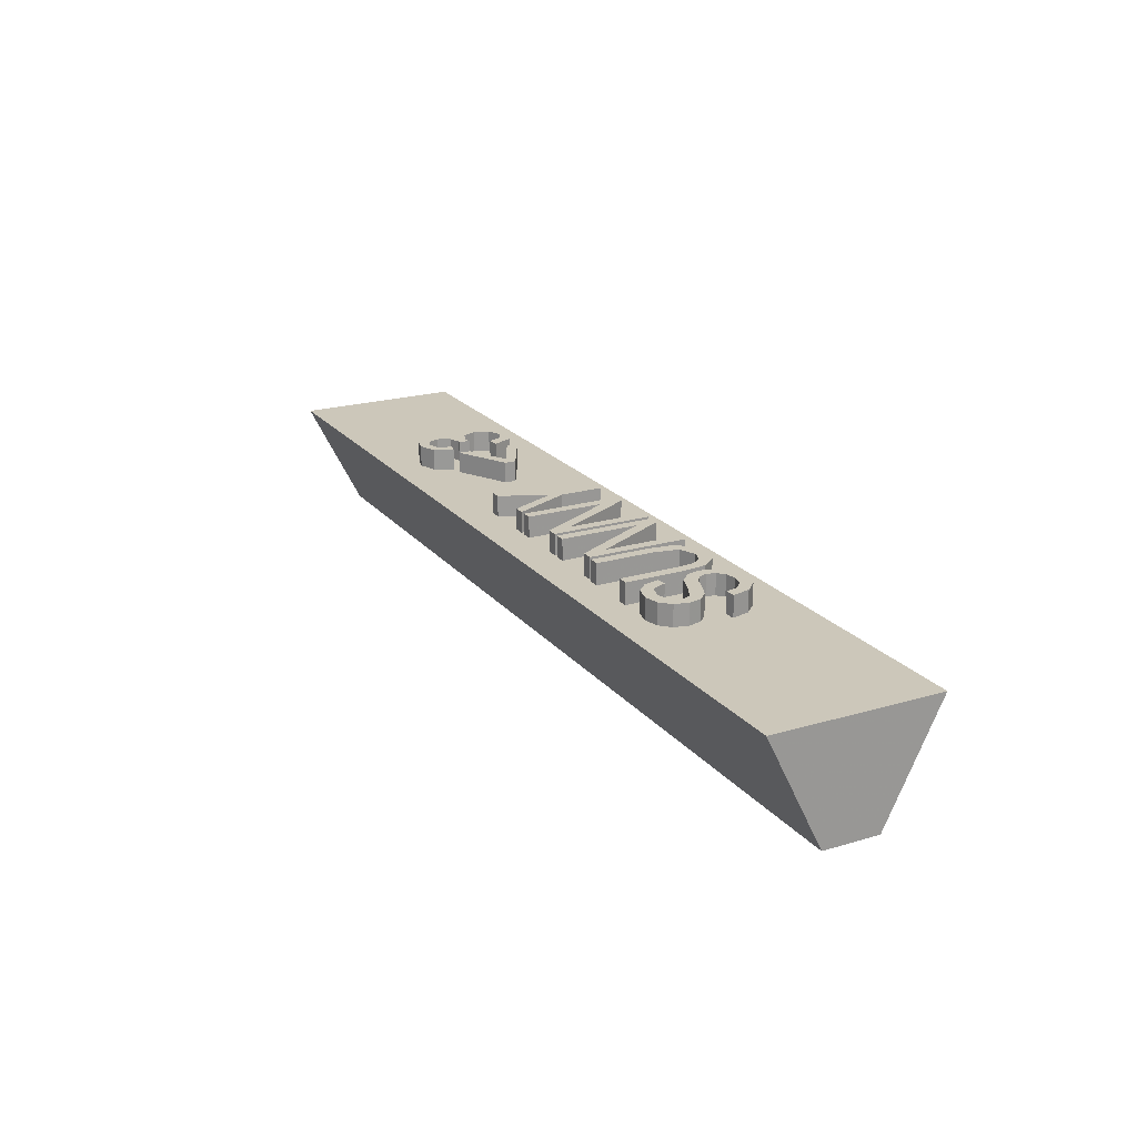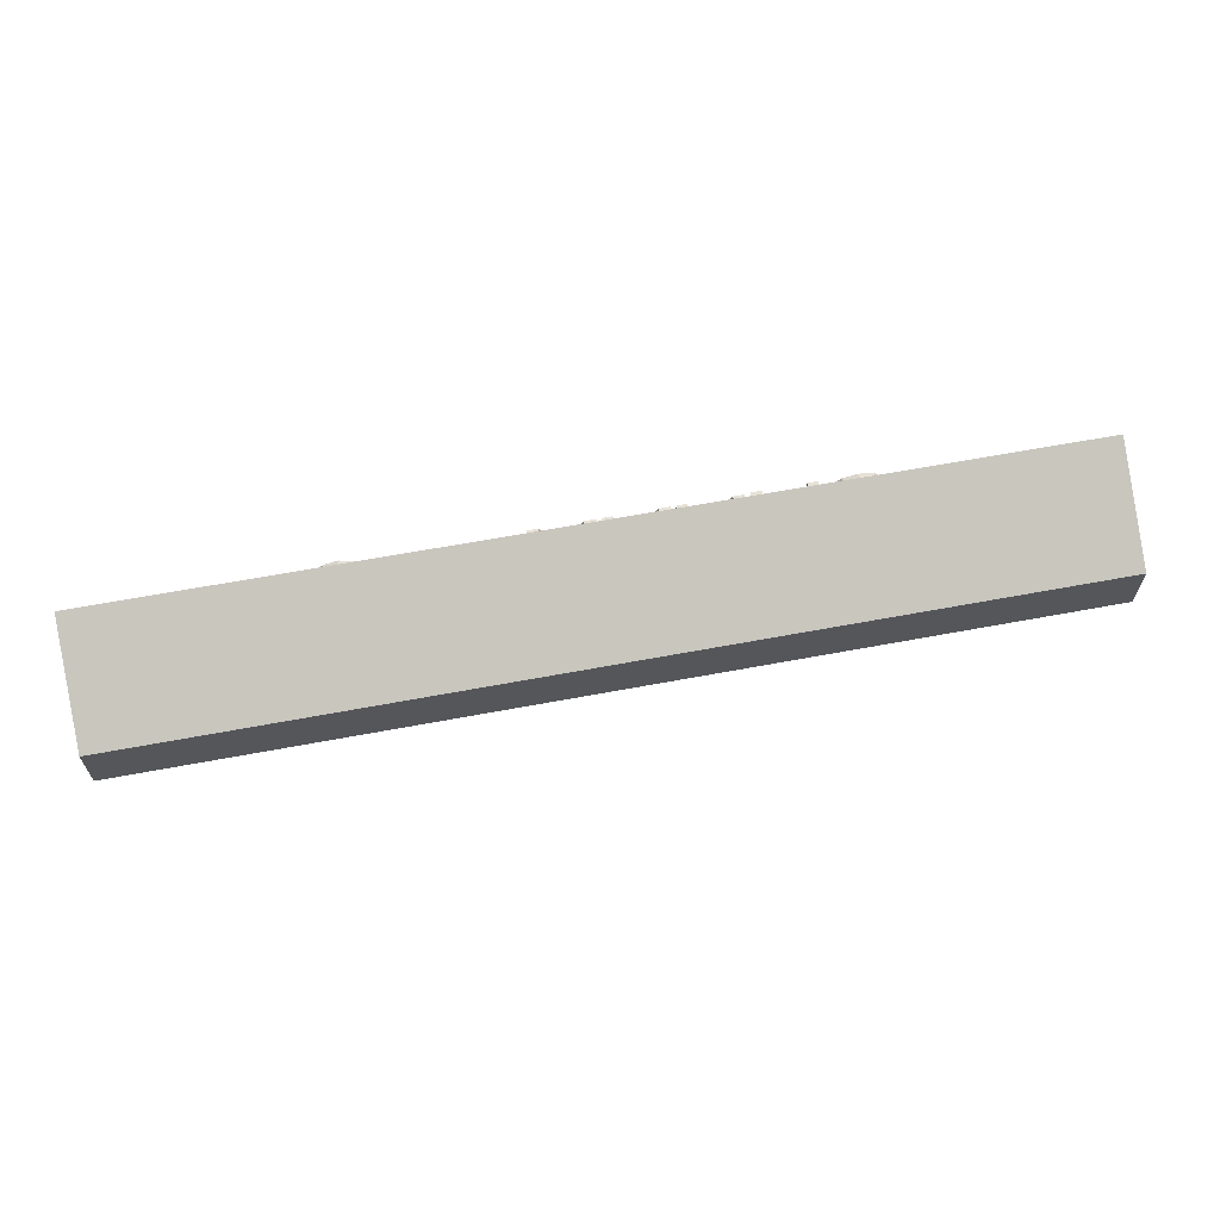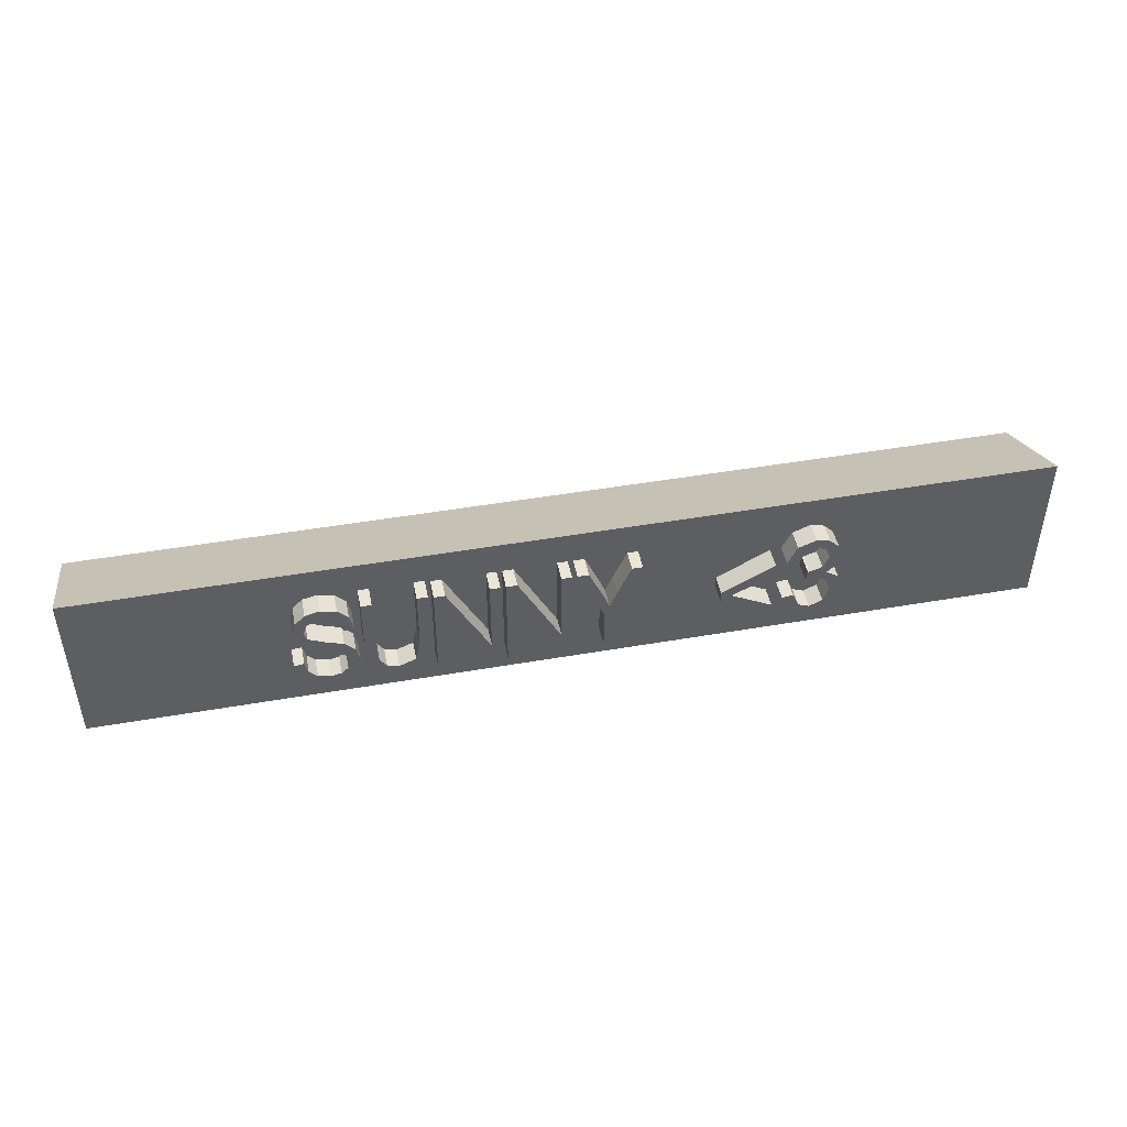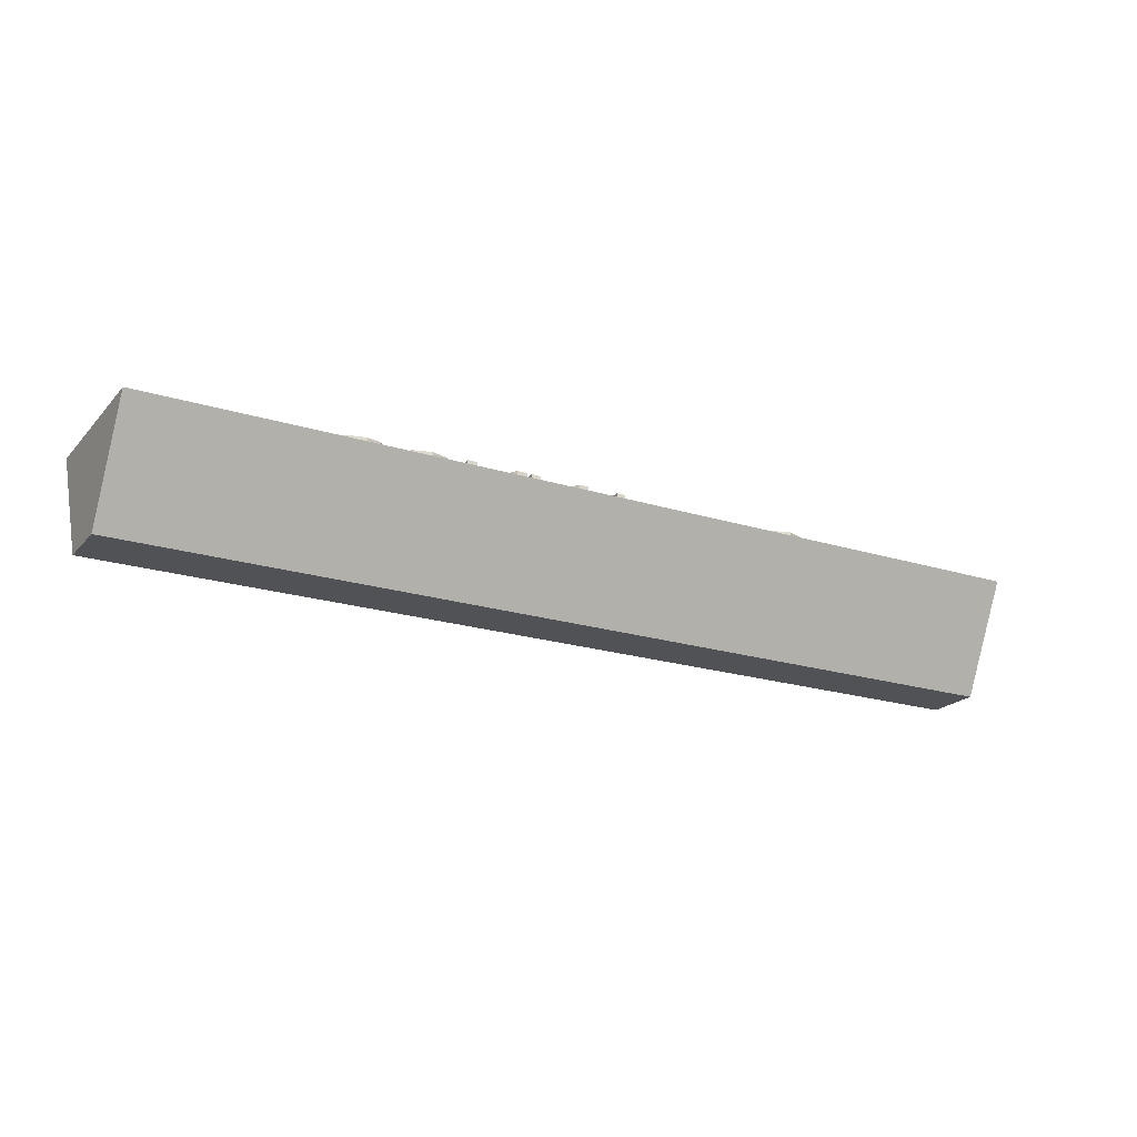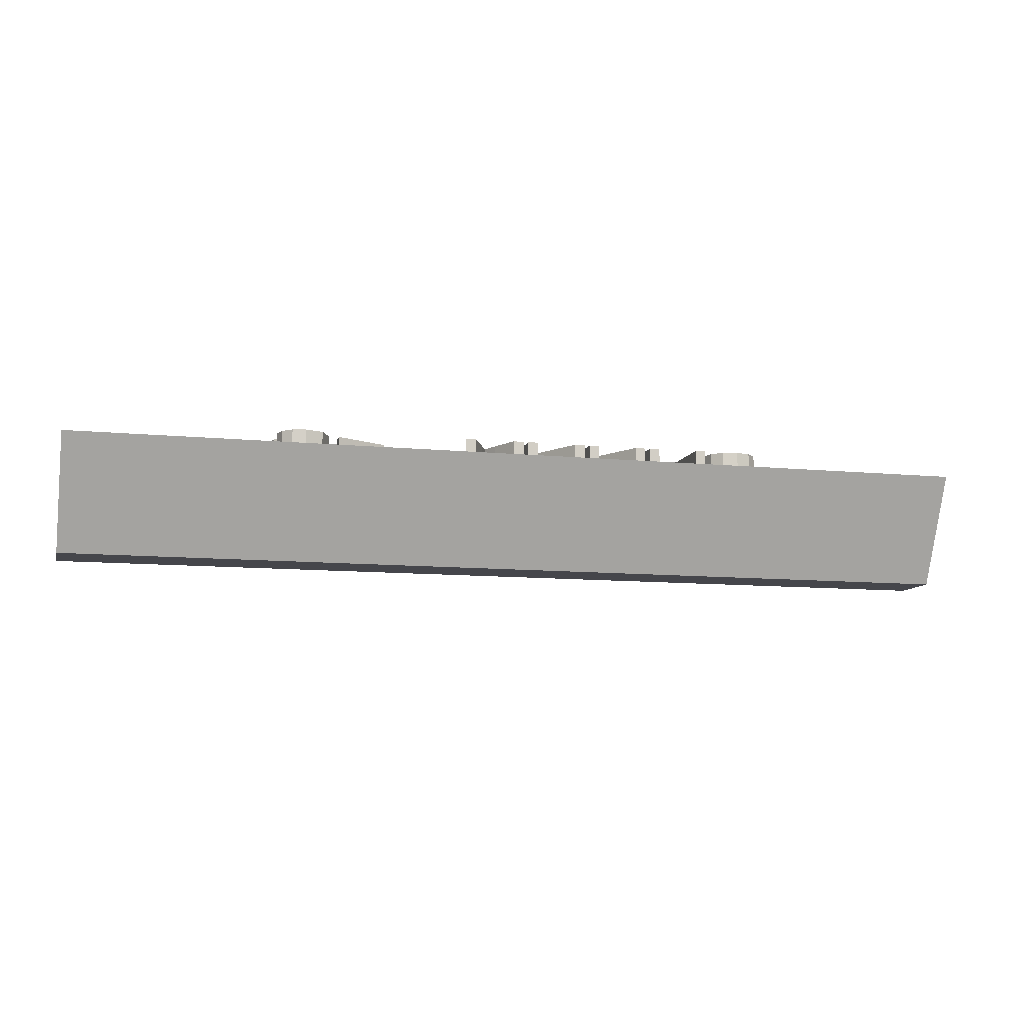
<metadata>
{"format":"obj","ext":"obj","renderer":"f3d","projection":"perspective","resolution":1024,"background":"white","views":[{"elev":21.4,"azim":-117.9,"up":"+Z"},{"elev":63.7,"azim":169.3,"up":"+Y"},{"elev":46.0,"azim":-11.3,"up":"+Y"},{"elev":-20.8,"azim":-29.4,"up":"+Z"},{"elev":-10.1,"azim":165.7,"up":"+Z"}]}
</metadata>
<code>
v -30.49 5.628 19
v -31.36 3.264 19
v -29.94 3.399 19
v -32.13 5.289 19
v -31.95 7.118 19
v -34.08 5.975 19
v -34.14 7.624 19
v -36.19 7.142 19
v -36.04 5.353 19
v -37.59 5.729 19
v -36.65 3.852 19
v -31.34 -1.757 19
v -29.61 -2.765 19
v -30.07 -0.7537 19
v -31.03 -2.919 19
v -30.12 -4.891 19
v -32.34 -0.9229 19
v -31.51 0.6887 19
v -34.33 -0.2324 19
v -33.99 1.591 19
v -36.49 0.6494 19
v -36.21 2.599 19
v -37.68 1.967 19
v -38.07 3.727 19
v -31.35 -4.131 19
v -32.31 -5.002 19
v -31.59 -6.445 19
v -33.74 -7 19
v -33.81 -5.322 19
v -36.28 -6.439 19
v -35.52 -4.901 19
v -37.89 -4.756 19
v -36.64 -3.802 19
v -38.5 -2.215 19
v -37.11 -2.061 19
v -30.12 -4.891 16
v -31.59 -6.445 16
v -29.61 -2.765 16
v -30.07 -0.7537 16
v -31.51 0.6887 16
v -33.99 1.591 16
v -36.21 2.599 16
v -36.65 3.852 16
v -36.04 5.353 16
v -34.08 5.975 16
v -32.13 5.289 16
v -31.36 3.264 16
v -29.94 3.399 16
v -30.49 5.628 16
v -31.95 7.118 16
v -34.14 7.624 16
v -36.19 7.142 16
v -37.59 5.729 16
v -38.07 3.727 16
v -37.68 1.967 16
v -36.49 0.6494 16
v -34.33 -0.2324 16
v -32.34 -0.9229 16
v -31.34 -1.757 16
v -31.03 -2.919 16
v -31.35 -4.131 16
v -32.31 -5.002 16
v -33.81 -5.322 16
v -35.52 -4.901 16
v -36.64 -3.802 16
v -37.11 -2.061 16
v -38.5 -2.215 16
v -37.89 -4.756 16
v -36.28 -6.439 16
v -33.74 -7 16
v -28.88 -0.7878 19
v -27.38 -0.7776 19
v -27.38 7.383 19
v -28.88 7.383 19
v -28.44 -4.332 19
v -21.48 -0.7776 19
v -19.98 -0.7878 19
v -19.98 7.383 19
v -21.48 7.383 19
v -20.37 -4.173 19
v -22.18 -4.375 19
v -21.76 -6.214 19
v -24.53 -5.312 19
v -24.4 -7 19
v -27 -6.315 19
v -26.16 -4.838 19
v -27.1 -3.493 19
v -20.37 -4.173 16
v -21.76 -6.214 16
v -19.98 -0.7878 16
v -19.98 7.383 16
v -21.48 7.383 16
v -21.48 -0.7776 16
v -22.18 -4.375 16
v -24.53 -5.312 16
v -26.16 -4.838 16
v -27.1 -3.493 16
v -27.38 -0.7776 16
v -27.38 7.383 16
v -28.88 7.383 16
v -28.88 -0.7878 16
v -28.44 -4.332 16
v -27 -6.315 16
v -24.4 -7 16
v -11.79 -3.961 19
v -10.36 7.142 19
v -11.79 7.142 19
v -10.36 -7 19
v -11.89 -7 19
v -17.82 4.114 19
v -17.72 7.142 19
v -19.25 7.142 19
v -19.25 -7 19
v -17.82 -7 19
v -11.89 -7 16
v -17.82 4.114 16
v -10.36 -7 16
v -10.36 7.142 16
v -11.79 7.142 16
v -11.79 -3.961 16
v -17.72 7.142 16
v -19.25 7.142 16
v -19.25 -7 16
v -17.82 -7 16
v -2.165 -3.961 19
v -0.7349 7.142 19
v -2.165 7.142 19
v -0.7349 -7 19
v -2.266 -7 19
v -8.193 4.114 19
v -8.092 7.142 19
v -9.623 7.142 19
v -9.623 -7 19
v -8.193 -7 19
v -2.266 -7 16
v -8.193 4.114 16
v -0.7349 -7 16
v -0.7349 7.142 16
v -2.165 7.142 16
v -2.165 -3.961 16
v -8.092 7.142 16
v -9.623 7.142 16
v -9.623 -7 16
v -8.193 -7 16
v 3.473 2.878 19
v 3.738 -1.01 19
v 4.459 0.4854 19
v 0 7.142 19
v 1.562 7.142 19
v 5.517 2.984 19
v 8.89 7.142 19
v 7.395 7.142 19
v 5.021 -1.01 19
v 5.021 -7 19
v 3.738 -7 19
v 8.89 7.142 16
v 5.021 -1.01 16
v 7.395 7.142 16
v 5.517 2.984 16
v 4.459 0.4854 16
v 3.473 2.878 16
v 1.562 7.142 16
v 0 7.142 16
v 3.738 -1.01 16
v 3.738 -7 16
v 5.021 -7 16
v 27.46 3.69 19
v 21.59 -1.085 19
v 27.46 1.964 19
v 20.05 -0.2649 19
v 27.46 -5.889 19
v 27.46 -4.161 19
v 20.05 -1.885 19
v 27.46 -4.161 16
v 21.59 -1.085 16
v 27.46 1.964 16
v 27.46 3.69 16
v 20.05 -0.2649 16
v 20.05 -1.885 16
v 27.46 -5.889 16
v 34.44 5.395 19
v 36.17 5.599 19
v 34.82 6.954 19
v 35.02 3.814 19
v 32.93 6.022 19
v 32.89 7.451 19
v 31.39 5.387 19
v 30.34 6.491 19
v 29.03 3.785 19
v 30.61 3.476 19
v 36.64 3.775 19
v 36.2 2.107 19
v 34.22 2.029 19
v 34.88 0.9109 19
v 35.6 -2.61 19
v 37.27 -2.572 19
v 36.64 -0.2905 19
v 36.05 -5.711 19
v 34.89 -0.6375 19
v 33.09 0.1384 19
v 32.41 1.451 19
v 31.98 -0.05469 19
v 32.15 1.47 19
v 34.84 -4.713 19
v 32.95 -7 19
v 32.96 -5.563 19
v 31.37 -4.912 19
v 30.15 -5.891 19
v 30.45 -2.784 19
v 28.88 -3.016 19
v 37.27 -2.572 16
v 36.05 -5.711 16
v 36.64 -0.2905 16
v 34.88 0.9109 16
v 36.2 2.107 16
v 36.64 3.775 16
v 36.17 5.599 16
v 34.82 6.954 16
v 32.89 7.451 16
v 30.34 6.491 16
v 29.03 3.785 16
v 30.61 3.476 16
v 31.39 5.387 16
v 32.93 6.022 16
v 34.44 5.395 16
v 35.02 3.814 16
v 34.22 2.029 16
v 32.41 1.451 16
v 32.15 1.47 16
v 31.98 -0.05469 16
v 33.09 0.1384 16
v 34.89 -0.6375 16
v 35.6 -2.61 16
v 34.84 -4.713 16
v 32.96 -5.563 16
v 31.37 -4.912 16
v 30.45 -2.784 16
v 28.88 -3.016 16
v 30.15 -5.891 16
v 32.95 -7 16
v 67.38 12 16
v -67.38 4 0
v -67.38 12 16
v 67.38 4 -0
v -67.38 -4 0
v 67.38 -12 16
v -67.38 -12 16
v 67.38 -4 -0
f 1 2 3
f 4 1 5
f 1 4 2
f 5 6 4
f 7 6 5
f 8 6 7
f 6 8 9
f 10 9 8
f 9 10 11
f 12 13 14
f 13 15 16
f 13 12 15
f 17 14 18
f 14 17 12
f 19 18 20
f 18 19 17
f 21 20 22
f 20 21 19
f 23 22 11
f 24 11 10
f 23 11 24
f 22 23 21
f 25 16 15
f 26 16 25
f 16 26 27
f 26 28 27
f 29 28 26
f 30 29 31
f 29 30 28
f 32 31 33
f 34 33 35
f 31 32 30
f 33 34 32
f 27 36 16
f 36 27 37
f 16 38 13
f 38 16 36
f 13 39 14
f 39 13 38
f 14 40 18
f 40 14 39
f 40 20 18
f 20 40 41
f 41 22 20
f 22 41 42
f 22 43 11
f 43 22 42
f 11 44 9
f 44 11 43
f 44 6 9
f 6 44 45
f 45 4 6
f 4 45 46
f 47 4 46
f 4 47 2
f 47 3 2
f 3 47 48
f 3 49 1
f 49 3 48
f 1 50 5
f 50 1 49
f 50 7 5
f 7 50 51
f 51 8 7
f 8 51 52
f 53 8 52
f 8 53 10
f 54 10 53
f 10 54 24
f 55 24 54
f 24 55 23
f 56 23 55
f 23 56 21
f 56 19 21
f 19 56 57
f 57 17 19
f 17 57 58
f 58 12 17
f 12 58 59
f 60 12 59
f 12 60 15
f 61 15 60
f 15 61 25
f 61 26 25
f 26 61 62
f 62 29 26
f 29 62 63
f 63 31 29
f 31 63 64
f 64 33 31
f 33 64 65
f 33 66 35
f 66 33 65
f 66 34 35
f 34 66 67
f 68 34 67
f 34 68 32
f 69 32 68
f 32 69 30
f 69 28 30
f 28 69 70
f 70 27 28
f 27 70 37
f 71 72 73
f 71 73 74
f 72 71 75
f 76 77 78
f 76 78 79
f 77 76 80
f 81 80 76
f 80 81 82
f 83 82 81
f 82 83 84
f 85 83 86
f 83 85 84
f 75 86 87
f 75 87 72
f 86 75 85
f 82 88 80
f 88 82 89
f 80 90 77
f 90 80 88
f 77 91 78
f 91 77 90
f 91 79 78
f 79 91 92
f 93 79 92
f 79 93 76
f 94 76 93
f 76 94 81
f 94 83 81
f 83 94 95
f 95 86 83
f 86 95 96
f 86 97 87
f 97 86 96
f 87 98 72
f 98 87 97
f 72 99 73
f 99 72 98
f 99 74 73
f 74 99 100
f 101 74 100
f 74 101 71
f 102 71 101
f 71 102 75
f 103 75 102
f 75 103 85
f 103 84 85
f 84 103 104
f 104 82 84
f 82 104 89
f 105 106 107
f 106 105 108
f 105 109 108
f 110 105 111
f 105 110 109
f 112 110 111
f 113 110 112
f 110 113 114
f 115 110 116
f 110 115 109
f 115 108 109
f 108 115 117
f 108 118 106
f 118 108 117
f 118 107 106
f 107 118 119
f 120 107 119
f 107 120 105
f 105 121 111
f 121 105 120
f 121 112 111
f 112 121 122
f 123 112 122
f 112 123 113
f 123 114 113
f 114 123 124
f 114 116 110
f 116 114 124
f 125 126 127
f 126 125 128
f 125 129 128
f 130 125 131
f 125 130 129
f 132 130 131
f 133 130 132
f 130 133 134
f 135 130 136
f 130 135 129
f 135 128 129
f 128 135 137
f 128 138 126
f 138 128 137
f 138 127 126
f 127 138 139
f 140 127 139
f 127 140 125
f 125 141 131
f 141 125 140
f 141 132 131
f 132 141 142
f 143 132 142
f 132 143 133
f 143 134 133
f 134 143 144
f 134 136 130
f 136 134 144
f 145 146 147
f 148 145 149
f 145 148 146
f 150 151 152
f 150 153 151
f 147 153 150
f 146 153 147
f 153 146 154
f 154 146 155
f 153 156 151
f 156 153 157
f 156 152 151
f 152 156 158
f 159 152 158
f 152 159 150
f 160 150 159
f 150 160 147
f 147 161 145
f 161 147 160
f 145 162 149
f 162 145 161
f 162 148 149
f 148 162 163
f 164 148 163
f 148 164 146
f 165 146 164
f 146 165 155
f 165 154 155
f 154 165 166
f 154 157 153
f 157 154 166
f 167 168 169
f 168 167 170
f 168 171 172
f 173 168 170
f 168 173 171
f 174 168 172
f 168 174 175
f 175 169 168
f 169 175 176
f 169 177 167
f 177 169 176
f 177 170 167
f 170 177 178
f 179 170 178
f 170 179 173
f 179 171 173
f 171 179 180
f 171 174 172
f 174 171 180
f 181 182 183
f 182 181 184
f 183 185 181
f 186 185 183
f 186 187 185
f 188 187 186
f 189 187 188
f 187 189 190
f 184 191 182
f 191 184 192
f 193 192 184
f 192 193 194
f 195 196 197
f 196 195 198
f 197 199 195
f 194 199 197
f 200 194 193
f 194 200 199
f 201 200 193
f 202 201 203
f 201 202 200
f 204 198 195
f 205 204 206
f 204 205 198
f 207 205 206
f 207 208 205
f 209 208 207
f 208 209 210
f 198 211 196
f 211 198 212
f 196 213 197
f 213 196 211
f 213 194 197
f 194 213 214
f 214 192 194
f 192 214 215
f 192 216 191
f 216 192 215
f 191 217 182
f 217 191 216
f 182 218 183
f 218 182 217
f 218 186 183
f 186 218 219
f 219 188 186
f 188 219 220
f 221 188 220
f 188 221 189
f 221 190 189
f 190 221 222
f 190 223 187
f 223 190 222
f 223 185 187
f 185 223 224
f 224 181 185
f 181 224 225
f 226 181 225
f 181 226 184
f 227 184 226
f 184 227 193
f 227 201 193
f 201 227 228
f 228 203 201
f 203 228 229
f 230 203 229
f 203 230 202
f 230 200 202
f 200 230 231
f 231 199 200
f 199 231 232
f 233 199 232
f 199 233 195
f 234 195 233
f 195 234 204
f 234 206 204
f 206 234 235
f 235 207 206
f 207 235 236
f 207 237 209
f 237 207 236
f 237 210 209
f 210 237 238
f 239 210 238
f 210 239 208
f 239 205 208
f 205 239 240
f 240 198 205
f 198 240 212
f 241 242 243
f 242 241 244
f 245 246 247
f 246 245 248
f 241 248 244
f 248 241 246
f 245 243 242
f 243 245 247
f 93 98 97
f 101 39 38
f 40 48 47
f 48 40 39
f 41 47 46
f 47 41 40
f 45 41 46
f 42 45 44
f 45 42 41
f 42 44 43
f 58 60 59
f 60 58 61
f 61 58 62
f 58 63 62
f 57 63 58
f 57 64 63
f 66 57 56
f 65 57 66
f 57 65 64
f 67 56 55
f 67 55 54
f 56 67 66
f 138 164 163
f 176 175 174
f 241 211 246
f 241 216 211
f 241 217 216
f 241 218 217
f 241 219 218
f 176 221 177
f 220 177 221
f 156 177 220
f 157 178 156
f 177 156 178
f 219 156 220
f 241 156 219
f 241 158 156
f 159 161 160
f 162 159 158
f 159 162 161
f 241 162 158
f 241 163 162
f 241 138 163
f 241 139 138
f 139 141 140
f 243 139 241
f 139 243 141
f 142 118 143
f 141 243 142
f 142 91 118
f 119 121 120
f 118 91 119
f 119 91 121
f 90 122 91
f 121 91 122
f 142 243 91
f 99 93 92
f 93 97 94
f 94 97 95
f 95 97 96
f 98 93 99
f 91 243 92
f 92 243 99
f 48 101 100
f 39 101 48
f 100 49 48
f 100 50 49
f 100 51 50
f 51 99 243
f 54 243 67
f 53 243 54
f 52 243 53
f 51 243 52
f 99 51 100
f 212 246 211
f 240 246 212
f 221 176 238
f 174 238 176
f 174 239 238
f 180 239 174
f 180 240 239
f 178 157 179
f 166 179 157
f 179 166 180
f 166 240 180
f 166 246 240
f 165 246 166
f 164 138 137
f 164 137 165
f 137 246 165
f 135 246 137
f 144 135 136
f 247 135 144
f 247 144 143
f 117 143 118
f 247 143 117
f 247 117 115
f 124 115 116
f 247 115 124
f 247 124 123
f 122 90 123
f 88 123 90
f 89 123 88
f 104 123 89
f 247 123 104
f 38 102 101
f 36 102 38
f 102 36 103
f 37 103 36
f 37 104 103
f 70 104 37
f 247 104 70
f 247 67 243
f 67 247 68
f 135 247 246
f 69 247 70
f 68 247 69
f 216 213 211
f 215 213 216
f 213 215 214
f 224 226 225
f 226 224 223
f 226 223 227
f 222 227 223
f 228 222 229
f 227 222 228
f 231 233 232
f 233 231 237
f 233 237 234
f 237 231 230
f 236 234 237
f 229 222 230
f 221 230 222
f 234 236 235
f 238 230 221
f 230 238 237
f 245 244 248
f 244 245 242

</code>
